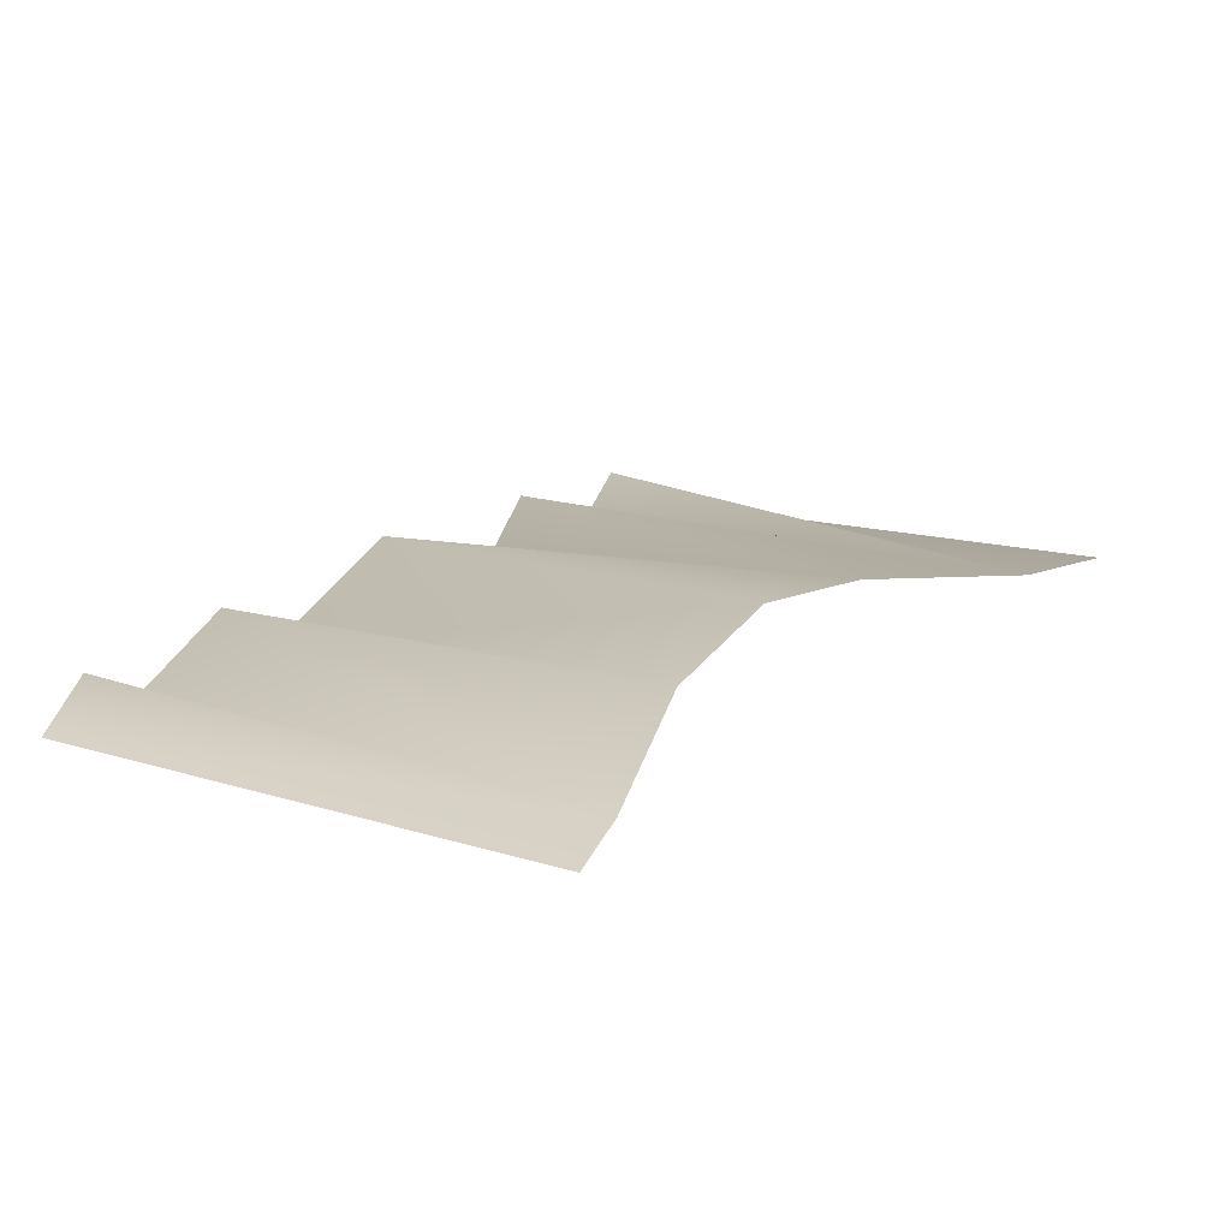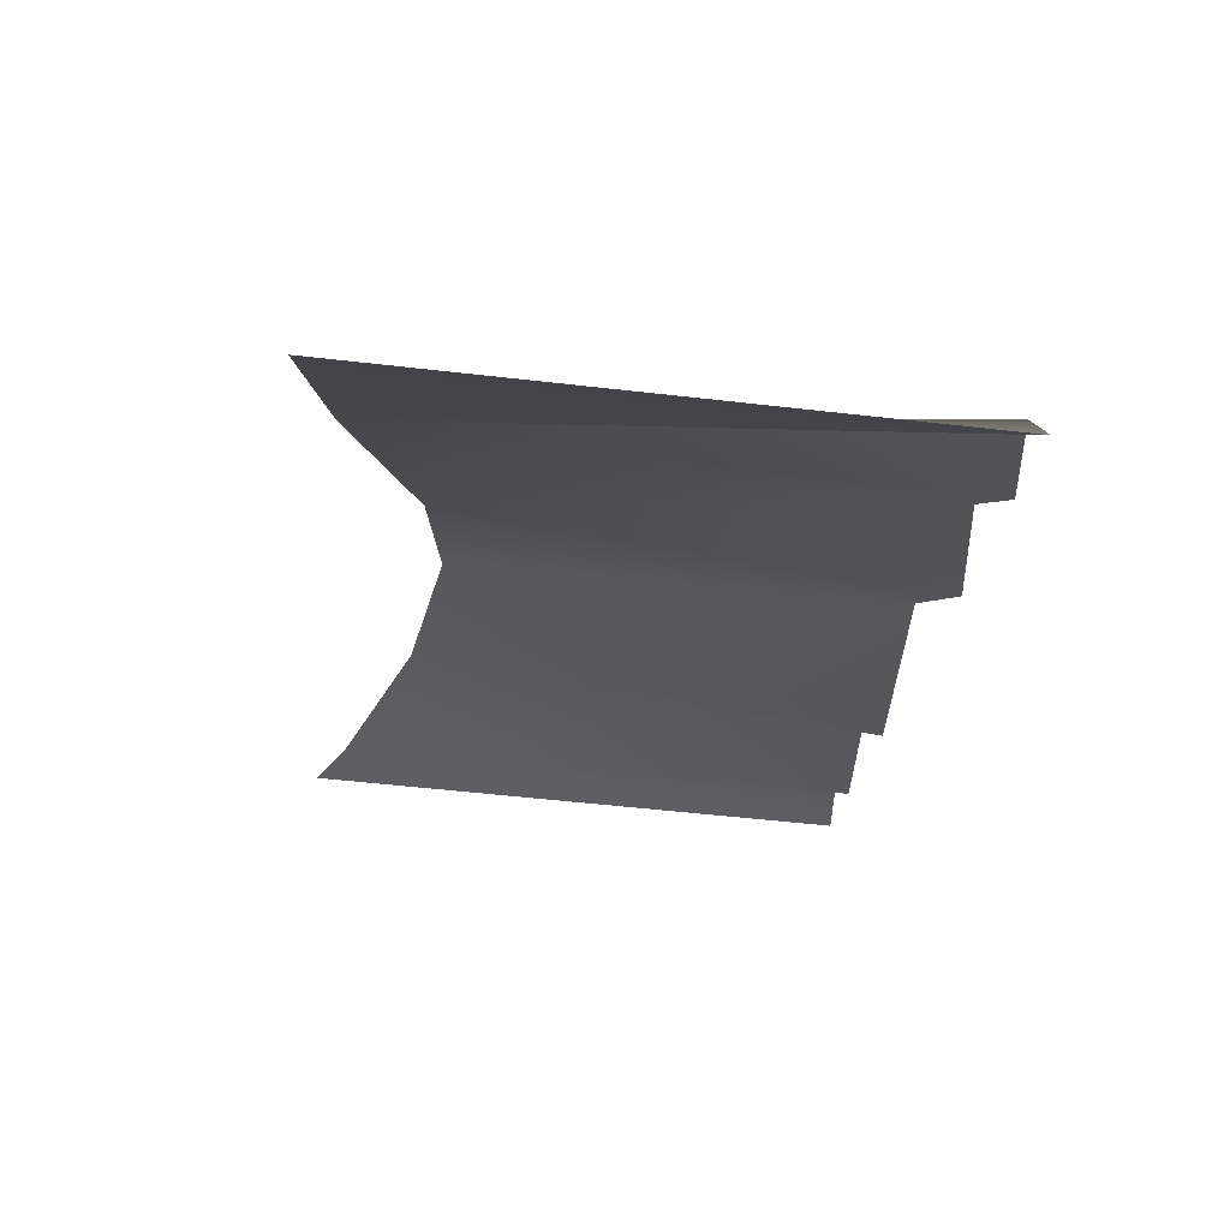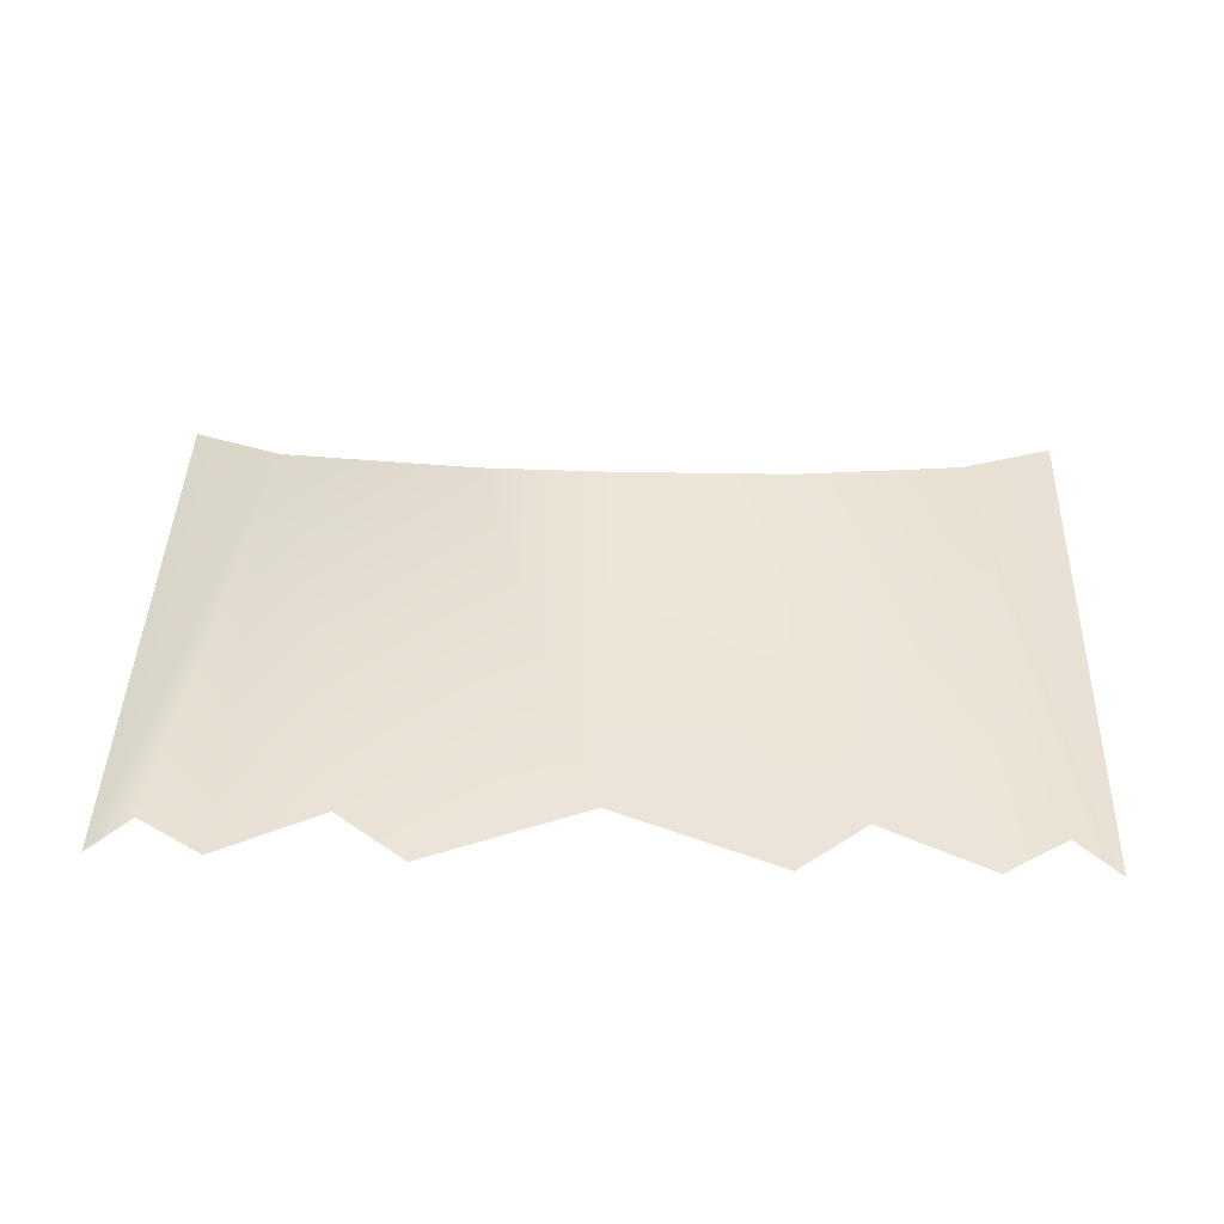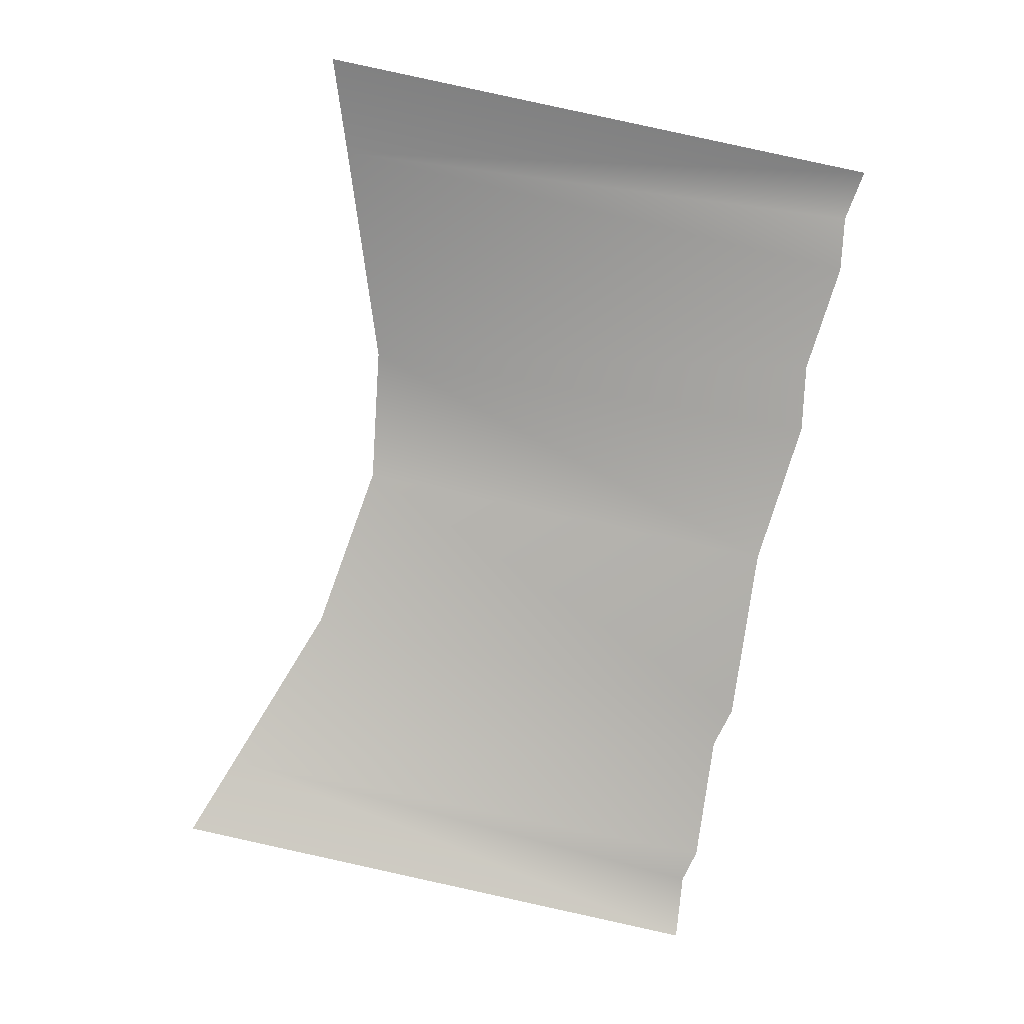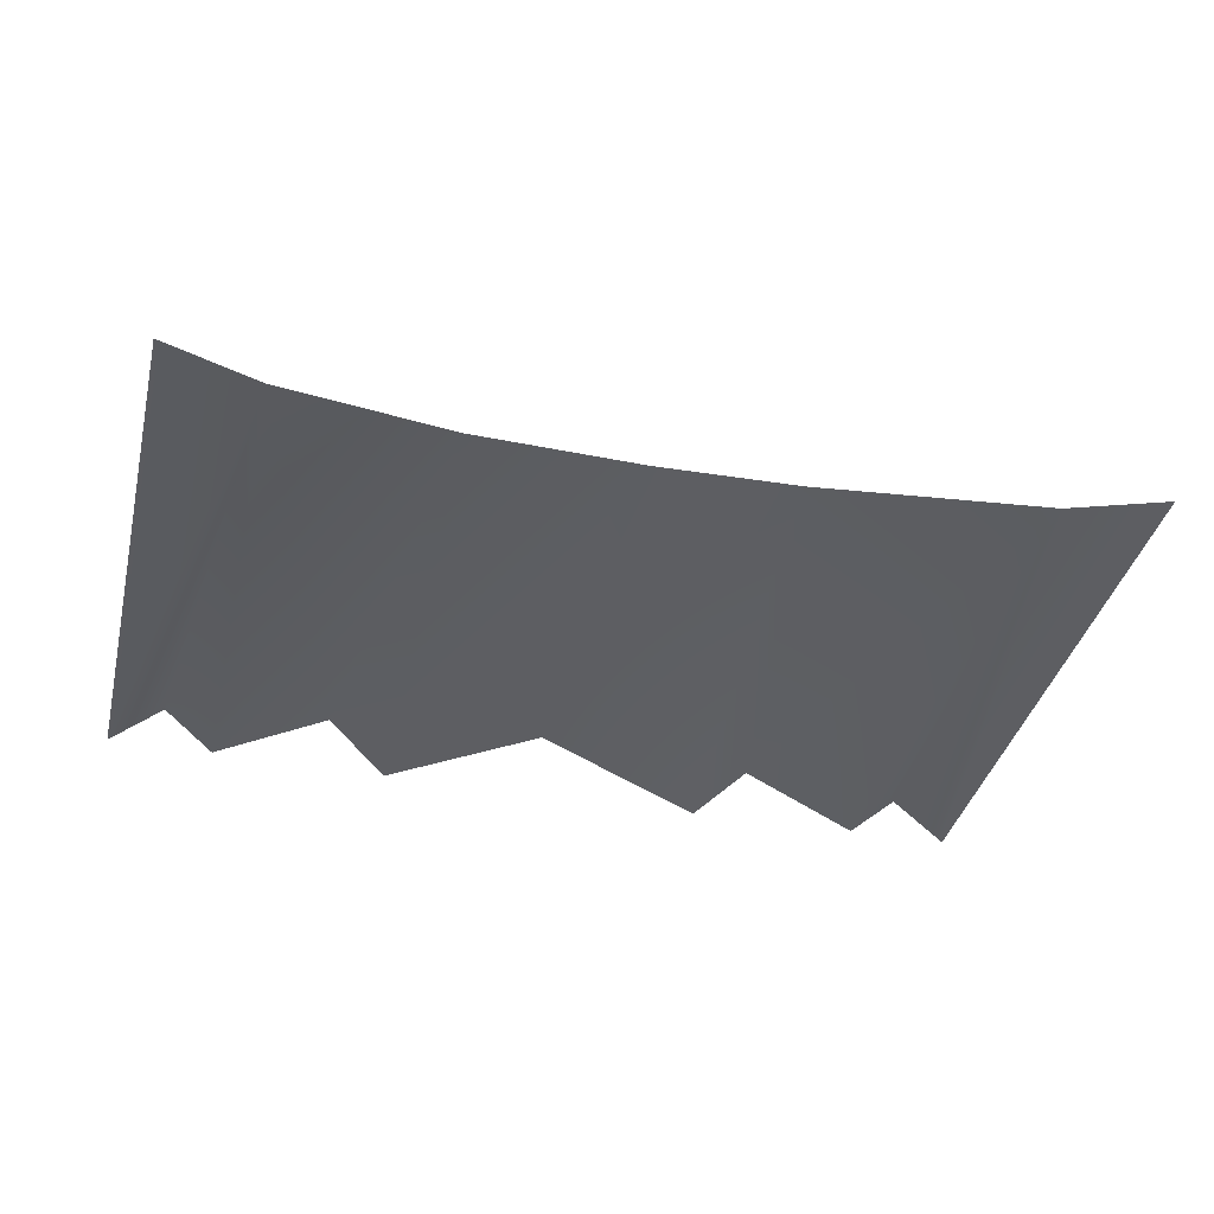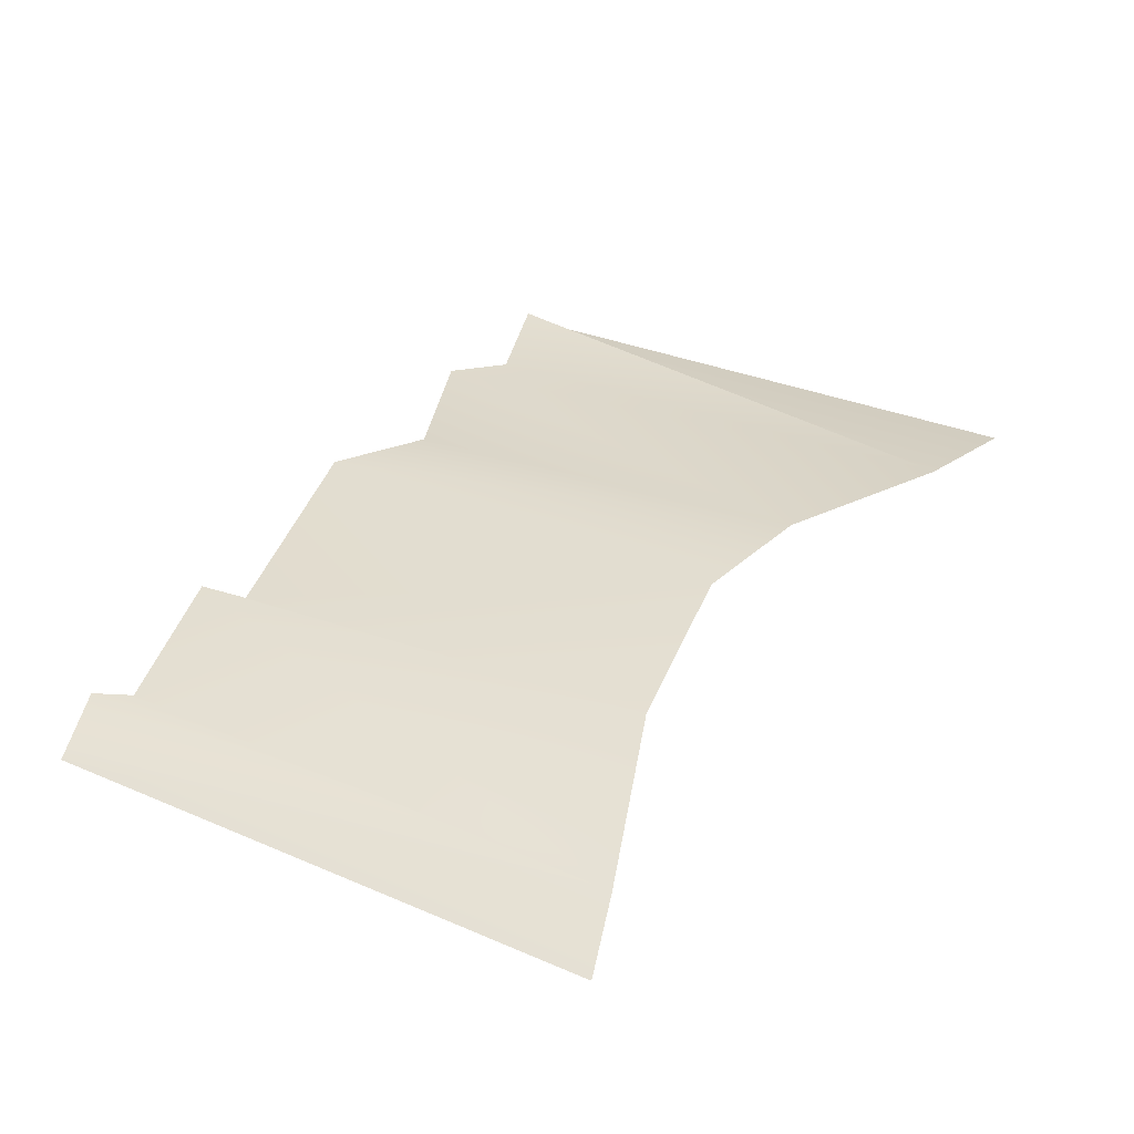
<metadata>
{"format":"obj","ext":"obj","renderer":"f3d","projection":"perspective","resolution":1024,"background":"white","views":[{"elev":19.5,"azim":125.6,"up":"+Z"},{"elev":-24.9,"azim":-95.7,"up":"+Z"},{"elev":39.4,"azim":1.9,"up":"+Z"},{"elev":-77.4,"azim":-101.8,"up":"+Z"},{"elev":-34.8,"azim":166.1,"up":"+Z"},{"elev":38.8,"azim":120.7,"up":"+Z"}]}
</metadata>
<code>
g Base
v -1.321 -1.589 -0.1067
v -1.321 0.1175 1.17e-06
v -1.045 0.01794 1.17e-06
v -1.166 -1.589 0.0222
v -1.011 -1.589 -0.1067
v -0.6698 -1.589 0.05898
v -0.4133 -0.1955 0.1166
v -0.4892 -1.589 -0.1144
v -0 -1.589 0.09404
v -0 -0.2524 0.1521
v -0 -0.2524 0.1521
v 0.4892 -1.589 -0.1144
v -0 -1.589 0.09404
v 0.5219 -0.1758 0.1008
v 0.6698 -1.589 0.05898
v 1.045 0.01794 1.17e-06
v 1.011 -1.589 -0.1067
v 1.166 -1.589 0.0222
v 1.321 -1.589 -0.1067
v 1.321 0.1175 1.17e-06
g Base_0
f 3 2 1
f 4 3 1
f 5 3 4
f 6 3 5
f 7 3 6
f 8 7 6
f 9 7 8
f 10 7 9
f 13 12 11
f 14 11 12
f 14 12 15
f 14 15 16
f 16 15 17
f 16 17 18
f 16 18 19
f 20 16 19

</code>
